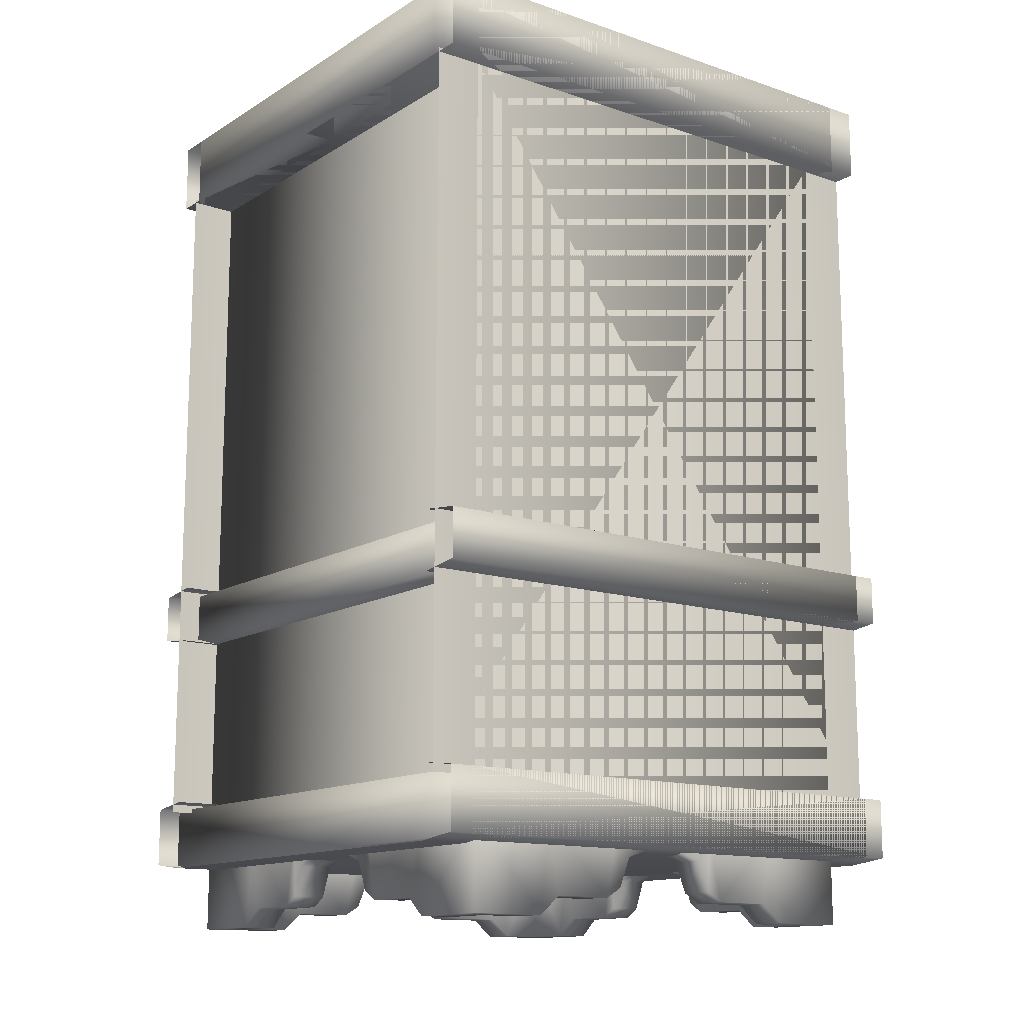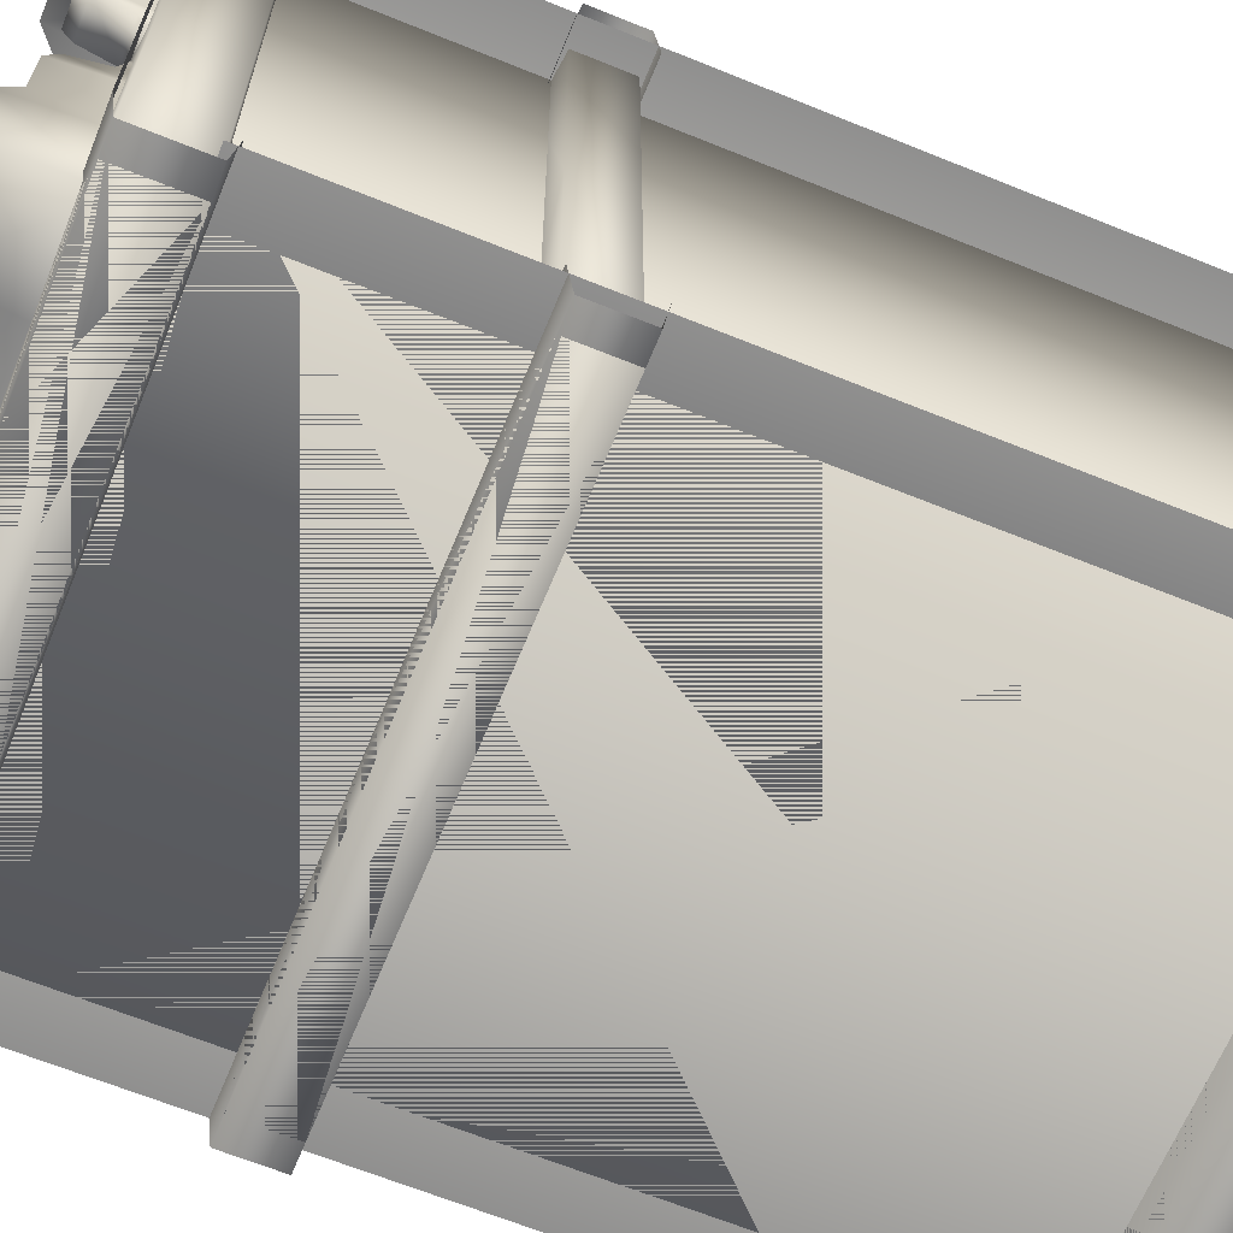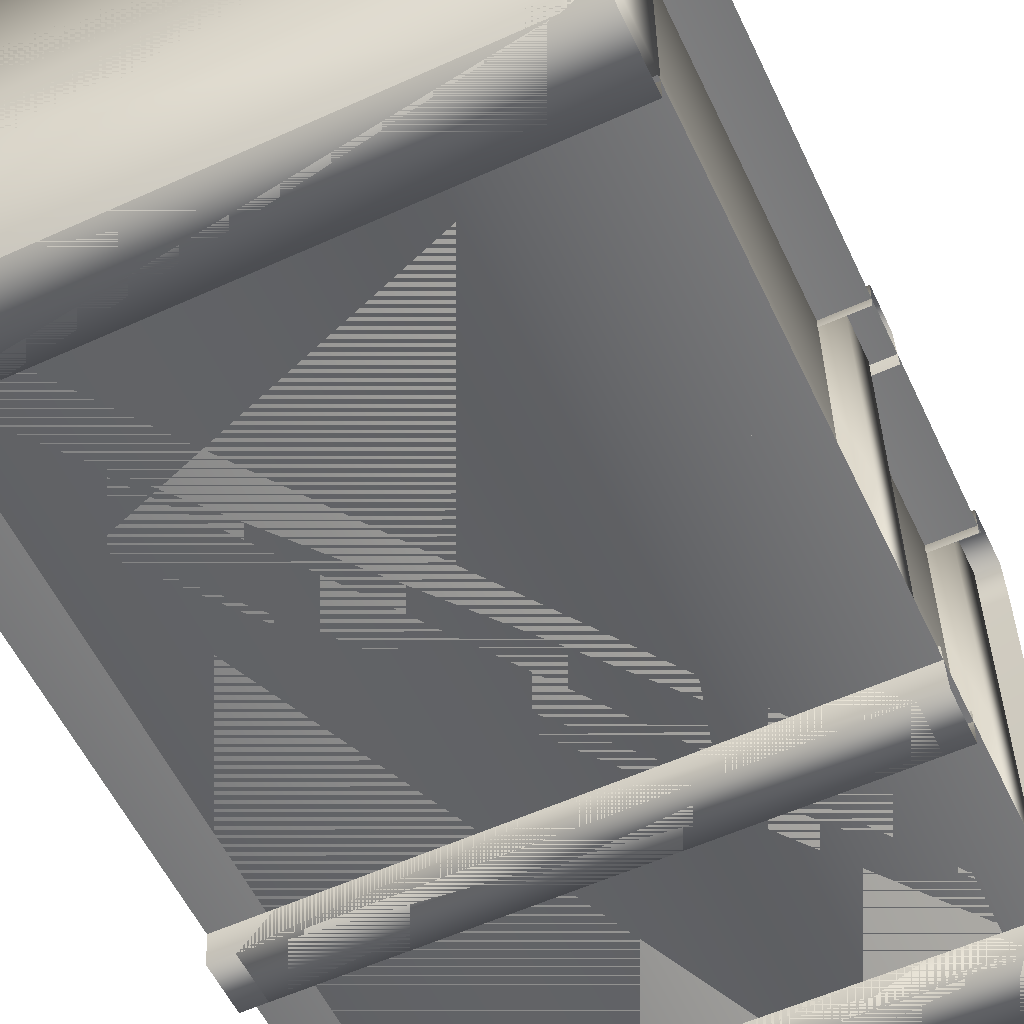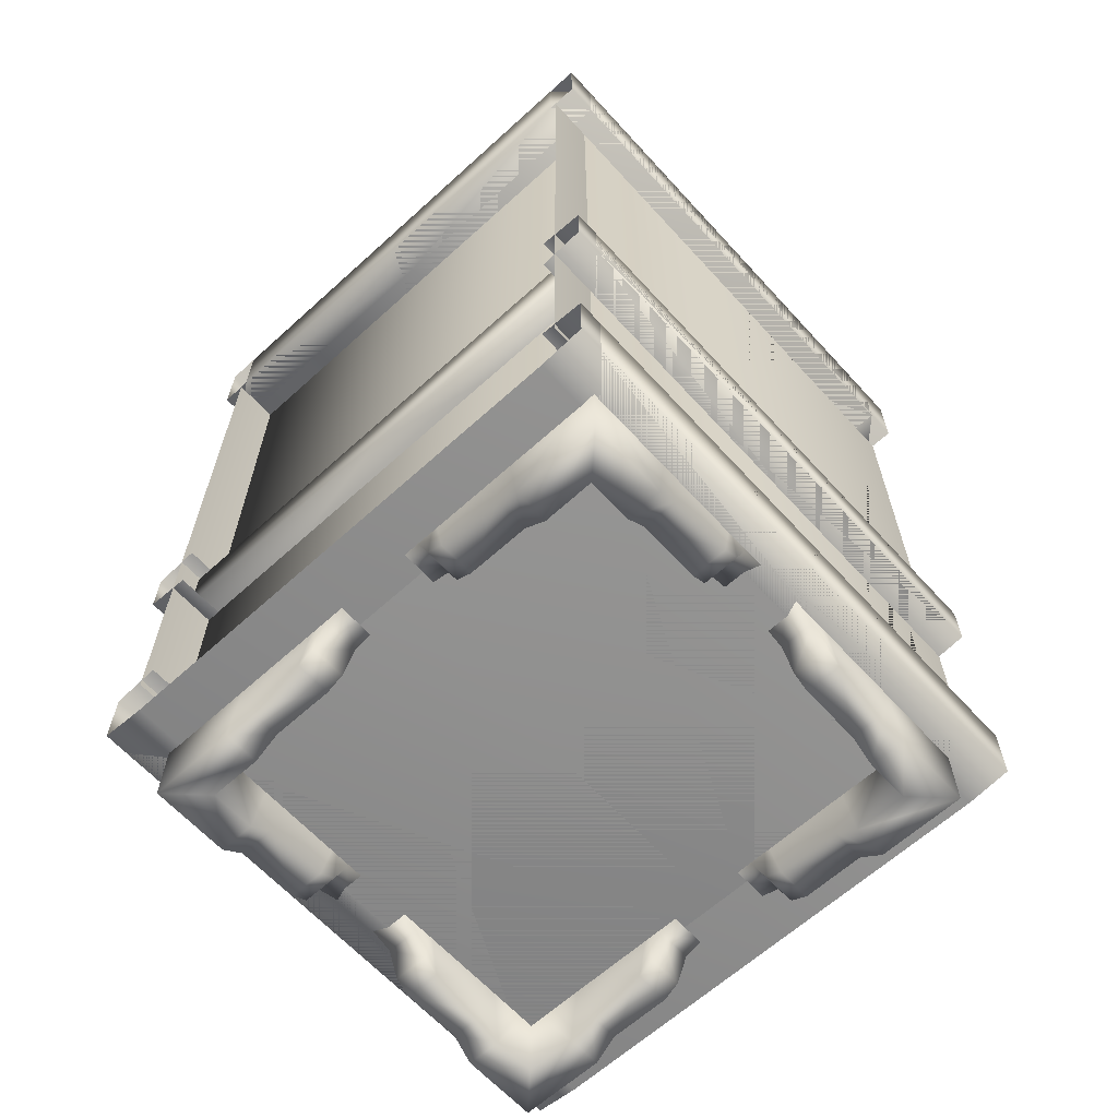
<metadata>
{"format":"obj","ext":"obj","renderer":"f3d","projection":"perspective","resolution":1024,"background":"white","views":[{"elev":-13.5,"azim":-37.0,"up":"+Y"},{"elev":-65.4,"azim":67.8,"up":"+Z"},{"elev":-57.3,"azim":-154.7,"up":"+Z"},{"elev":-64.0,"azim":132.4,"up":"+Y"}]}
</metadata>
<code>
v  -0 164 -6.646
v  0 164 -50
v  -0 150.7 -50
v  -0 150.7 -6.646
v  5.644 150.7 -0.9242
v  5.644 164 -0.9242
v  5.644 150.7 -50
v  100 22.51 -5.246
v  100 151.4 -5.246
v  8.526 151.4 -5.246
v  8.526 22.51 -5.246
v  4.263 66.27 0
v  4.263 66.27 -50
v  4.263 57.42 -50
v  4.263 57.42 0
v  12.41 56.47 -50
v  12.41 56.47 -7.775
v  100 66.27 0
v  100 67.23 -7.775
v  12.41 67.23 -7.775
v  100 150.7 -0.9242
v  100 164 -0.9242
v  100 150.7 -50
v  100 57.42 0
v  100 56.47 -7.775
v  5.644 164 -50
v  8.526 22.51 -50
v  8.526 151.4 -50
v  12.41 67.23 -50
v  100 164 -50
v  14.64 15.9 -11.47
v  24.24 15.91 -11.51
v  22.29 -0 -11.51
v  14.64 -0 -11.47
v  26.19 3.338 -11.51
v  39.21 15.93 -11.51
v  36.91 3.353 -11.51
v  39.72 5.087 -11.51
v  41.89 10.44 -11.51
v  48.19 16.55 -11.51
v  48.19 12.55 -11.51
v  14.7 -0 -20.4
v  14.7 15.91 -22.38
v  14.7 3.338 -24.36
v  14.7 3.353 -35.22
v  14.7 15.93 -37.55
v  14.7 5.087 -38.07
v  14.7 10.44 -40.26
v  14.7 14.55 -46.65
v  14.7 16.24 -42.1
v  14.7 11.5 -43.46
v  22.29 -0 -5.246
v  24.24 15.91 -5.246
v  8.526 15.9 -5.246
v  8.526 -0 -5.246
v  26.19 3.338 -5.246
v  36.91 3.353 -5.246
v  39.21 15.93 -5.246
v  41.89 10.44 -5.246
v  39.72 5.087 -5.246
v  48.19 12.55 -5.246
v  48.19 16.55 -5.246
v  8.526 -0 -20.4
v  8.526 15.91 -22.38
v  8.526 3.338 -24.36
v  8.526 3.353 -35.22
v  8.526 15.93 -37.55
v  8.526 10.44 -40.26
v  8.526 5.087 -38.07
v  8.526 16.24 -42.1
v  8.526 14.55 -46.65
v  8.526 11.5 -43.46
v  11.61 12.55 -46.65
v  11.61 16.55 -46.65
v  14.7 16.55 -46.65
v  14.7 12.55 -46.65
v  8.526 12.55 -46.65
v  8.526 16.55 -46.65
v  0 164 -93.35
v  -0 150.7 -93.35
v  5.644 164 -99.08
v  5.644 150.7 -99.08
v  8.526 151.4 -94.75
v  100 151.4 -94.75
v  100 22.51 -94.75
v  8.526 22.51 -94.75
v  4.263 66.27 -100
v  4.263 57.42 -100
v  12.41 56.47 -92.22
v  100 66.27 -100
v  12.41 67.23 -92.22
v  100 67.23 -92.22
v  100 164 -99.08
v  100 150.7 -99.08
v  100 57.42 -100
v  100 56.47 -92.22
v  14.64 15.9 -88.53
v  14.64 -0 -88.53
v  22.29 -0 -88.49
v  24.24 15.91 -88.49
v  26.19 3.338 -88.49
v  36.91 3.353 -88.49
v  39.21 15.93 -88.49
v  39.72 5.087 -88.49
v  41.89 10.44 -88.49
v  48.19 12.55 -88.49
v  48.19 16.55 -88.49
v  14.7 15.91 -77.62
v  14.7 -0 -79.6
v  14.7 3.338 -75.64
v  14.7 15.93 -62.45
v  14.7 3.353 -64.78
v  14.7 5.087 -61.93
v  14.7 10.44 -59.74
v  14.7 14.55 -53.35
v  14.7 11.5 -56.54
v  14.7 16.24 -57.9
v  22.29 -0 -94.75
v  8.526 -0 -94.75
v  8.526 15.9 -94.75
v  24.24 15.91 -94.75
v  26.19 3.338 -94.75
v  36.91 3.353 -94.75
v  39.21 15.93 -94.75
v  41.89 10.44 -94.75
v  39.72 5.087 -94.75
v  48.19 12.55 -94.75
v  48.19 16.55 -94.75
v  8.526 -0 -79.6
v  8.526 15.91 -77.62
v  8.526 3.338 -75.64
v  8.526 3.353 -64.78
v  8.526 15.93 -62.45
v  8.526 5.087 -61.93
v  8.526 10.44 -59.74
v  8.526 16.24 -57.9
v  8.526 11.5 -56.54
v  8.526 14.55 -53.35
v  11.61 12.55 -53.35
v  11.61 16.55 -53.35
v  14.7 16.55 -53.35
v  14.7 12.55 -53.35
v  8.526 12.55 -53.35
v  8.526 16.55 -53.35
v  4.263 23.33 0
v  4.263 23.33 -50
v  4.263 12.42 -50
v  4.263 12.42 0
v  12.41 11.46 -50
v  12.41 11.46 -7.775
v  100 23.33 0
v  100 24.29 -7.775
v  12.41 24.29 -7.775
v  100 12.42 0
v  100 11.46 -7.775
v  12.41 24.29 -50
v  4.263 23.33 -100
v  4.263 12.42 -100
v  12.41 11.46 -92.22
v  100 23.33 -100
v  12.41 24.29 -92.22
v  100 24.29 -92.22
v  100 12.42 -100
v  100 11.46 -92.22
v  100 11.46 -50
g base1
f 1 2 3
f 3 4 1
f 4 5 6
f 6 1 4
f 4 3 7
f 7 5 4
f 8 9 10
f 10 11 8
f 12 13 14
f 14 15 12
f 14 16 17
f 17 15 14
f 18 19 20
f 20 12 18
f 6 5 21
f 21 22 6
f 5 7 23
f 23 21 5
f 12 15 24
f 24 18 12
f 24 15 17
f 17 25 24
f 1 6 26
f 26 2 1
f 27 11 10
f 10 28 27
f 13 12 20
f 20 29 13
f 6 22 30
f 30 26 6
f 31 32 33
f 33 34 31
f 33 32 35
f 32 36 37
f 37 35 32
f 38 36 39
f 36 40 41
f 41 39 36
f 37 36 38
f 31 34 42
f 42 43 31
f 42 44 43
f 43 44 45
f 45 46 43
f 47 48 46
f 49 50 51
f 45 47 46
f 52 53 54
f 54 55 52
f 56 53 52
f 57 58 53
f 53 56 57
f 59 58 60
f 61 62 58
f 58 59 61
f 60 58 57
f 63 55 54
f 54 64 63
f 64 65 63
f 66 65 64
f 64 67 66
f 67 68 69
f 70 71 72
f 67 69 66
f 52 55 34
f 34 33 52
f 56 52 33
f 33 35 56
f 57 56 35
f 35 37 57
f 59 60 38
f 38 39 59
f 61 59 39
f 39 41 61
f 62 61 41
f 41 40 62
f 60 57 37
f 37 38 60
f 55 63 42
f 42 34 55
f 63 65 44
f 44 42 63
f 65 66 45
f 45 44 65
f 69 68 48
f 48 47 69
f 73 71 74
f 74 49 73
f 51 72 73
f 66 69 47
f 47 45 66
f 50 46 48
f 48 51 50
f 49 75 50
f 51 76 49
f 71 77 72
f 70 78 71
f 68 67 70
f 70 72 68
f 71 78 74
f 73 77 71
f 49 76 73
f 74 75 49
f 72 77 73
f 48 68 72
f 72 51 48
f 73 76 51
f 79 80 3
f 3 2 79
f 80 79 81
f 81 82 80
f 80 82 7
f 7 3 80
f 83 84 85
f 85 86 83
f 87 88 14
f 14 13 87
f 14 88 89
f 89 16 14
f 90 87 91
f 91 92 90
f 81 93 94
f 94 82 81
f 82 94 23
f 23 7 82
f 87 90 95
f 95 88 87
f 95 96 89
f 89 88 95
f 79 2 26
f 26 81 79
f 28 83 86
f 86 27 28
f 13 29 91
f 91 87 13
f 81 26 30
f 30 93 81
f 97 98 99
f 99 100 97
f 99 101 100
f 100 101 102
f 102 103 100
f 104 105 103
f 103 105 106
f 106 107 103
f 102 104 103
f 97 108 109
f 109 98 97
f 109 108 110
f 108 111 112
f 112 110 108
f 113 111 114
f 115 116 117
f 112 111 113
f 118 119 120
f 120 121 118
f 122 118 121
f 123 122 121
f 121 124 123
f 125 126 124
f 127 125 124
f 124 128 127
f 126 123 124
f 129 130 120
f 120 119 129
f 130 129 131
f 132 133 130
f 130 131 132
f 133 134 135
f 136 137 138
f 133 132 134
f 118 99 98
f 98 119 118
f 122 101 99
f 99 118 122
f 123 102 101
f 101 122 123
f 125 105 104
f 104 126 125
f 127 106 105
f 105 125 127
f 128 107 106
f 106 127 128
f 126 104 102
f 102 123 126
f 119 98 109
f 109 129 119
f 129 109 110
f 110 131 129
f 131 110 112
f 112 132 131
f 134 113 114
f 114 135 134
f 139 115 140
f 140 138 139
f 116 139 137
f 132 112 113
f 113 134 132
f 117 116 114
f 114 111 117
f 115 117 141
f 116 115 142
f 138 137 143
f 136 138 144
f 135 137 136
f 136 133 135
f 138 140 144
f 139 138 143
f 115 139 142
f 140 115 141
f 137 139 143
f 114 116 137
f 137 135 114
f 139 116 142
f 145 146 147
f 147 148 145
f 147 149 150
f 150 148 147
f 151 152 153
f 153 145 151
f 145 148 154
f 154 151 145
f 154 148 150
f 150 155 154
f 146 145 153
f 153 156 146
f 157 158 147
f 147 146 157
f 147 158 159
f 159 149 147
f 160 157 161
f 161 162 160
f 157 160 163
f 163 158 157
f 163 164 159
f 159 158 163
f 146 156 161
f 161 157 146
f 150 149 165
f 165 155 150
f 159 164 165
f 165 149 159
v  100 164 -6.646
v  100 150.7 -6.646
v  100 150.7 -50
v  100 164 -50
v  94.36 164 -0.9242
v  94.36 150.7 -0.9242
v  94.36 150.7 -50
v  91.47 151.4 -5.246
v  0 151.4 -5.246
v  0 22.51 -5.246
v  91.47 22.51 -5.246
v  95.74 66.27 -0
v  95.74 57.42 -0
v  95.74 57.42 -50
v  95.74 66.27 -50
v  87.59 56.47 -7.775
v  87.59 56.47 -50
v  0 66.27 0
v  87.59 67.23 -7.775
v  -0 67.23 -7.775
v  0 164 -0.9242
v  0 150.7 -0.9242
v  -0 150.7 -50
v  0 57.42 0
v  -0 56.47 -7.775
v  94.36 164 -50
v  91.47 151.4 -50
v  91.47 22.51 -50
v  87.59 67.23 -50
v  -0 164 -50
v  85.36 15.9 -11.47
v  85.36 -0 -11.47
v  77.71 -0 -11.51
v  75.76 15.91 -11.51
v  73.81 3.338 -11.51
v  63.09 3.353 -11.51
v  60.79 15.93 -11.51
v  60.28 5.087 -11.51
v  58.11 10.44 -11.51
v  51.81 12.55 -11.51
v  51.81 16.55 -11.51
v  85.3 15.91 -22.38
v  85.3 -0 -20.4
v  85.3 3.338 -24.36
v  85.3 15.93 -37.55
v  85.3 3.353 -35.22
v  85.3 5.087 -38.07
v  85.3 10.44 -40.26
v  85.3 14.55 -46.65
v  85.3 11.5 -43.46
v  85.3 16.24 -42.1
v  77.71 -0 -5.246
v  91.47 -0 -5.246
v  91.47 15.9 -5.246
v  75.76 15.91 -5.246
v  73.81 3.338 -5.246
v  63.09 3.353 -5.246
v  60.79 15.93 -5.246
v  58.11 10.44 -5.246
v  60.28 5.087 -5.246
v  51.81 12.55 -5.246
v  51.81 16.55 -5.246
v  91.47 -0 -20.4
v  91.47 15.91 -22.38
v  91.47 3.338 -24.36
v  91.47 3.353 -35.22
v  91.47 15.93 -37.55
v  91.47 5.087 -38.07
v  91.47 10.44 -40.26
v  91.47 16.24 -42.1
v  91.47 11.5 -43.46
v  91.47 14.55 -46.65
v  88.39 12.55 -46.65
v  88.39 16.55 -46.65
v  85.3 16.55 -46.65
v  85.3 12.55 -46.65
v  91.47 12.55 -46.65
v  91.47 16.55 -46.65
v  100 164 -93.35
v  100 150.7 -93.35
v  94.36 150.7 -99.08
v  94.36 164 -99.08
v  -0 22.51 -94.75
v  -0 151.4 -94.75
v  91.47 151.4 -94.75
v  91.47 22.51 -94.75
v  95.74 66.27 -100
v  95.74 57.42 -100
v  87.59 56.47 -92.22
v  -0 66.27 -100
v  -0 67.23 -92.22
v  87.59 67.23 -92.22
v  -0 150.7 -99.08
v  -0 164 -99.08
v  -0 57.42 -100
v  -0 56.47 -92.22
v  85.36 15.9 -88.53
v  75.76 15.91 -88.49
v  77.71 -0 -88.49
v  85.36 -0 -88.53
v  73.81 3.338 -88.49
v  60.79 15.93 -88.49
v  63.09 3.353 -88.49
v  60.28 5.087 -88.49
v  58.11 10.44 -88.49
v  51.81 16.55 -88.49
v  51.81 12.55 -88.49
v  85.3 -0 -79.6
v  85.3 15.91 -77.62
v  85.3 3.338 -75.64
v  85.3 3.353 -64.78
v  85.3 15.93 -62.45
v  85.3 5.087 -61.93
v  85.3 10.44 -59.74
v  85.3 14.55 -53.35
v  85.3 16.24 -57.9
v  85.3 11.5 -56.54
v  77.71 -0 -94.75
v  75.76 15.91 -94.75
v  91.47 15.9 -94.75
v  91.47 -0 -94.75
v  73.81 3.338 -94.75
v  63.09 3.353 -94.75
v  60.79 15.93 -94.75
v  58.11 10.44 -94.75
v  60.28 5.087 -94.75
v  51.81 12.55 -94.75
v  51.81 16.55 -94.75
v  91.47 -0 -79.6
v  91.47 15.91 -77.62
v  91.47 3.338 -75.64
v  91.47 3.353 -64.78
v  91.47 15.93 -62.45
v  91.47 10.44 -59.74
v  91.47 5.087 -61.93
v  91.47 16.24 -57.9
v  91.47 14.55 -53.35
v  91.47 11.5 -56.54
v  88.39 12.55 -53.35
v  88.39 16.55 -53.35
v  85.3 16.55 -53.35
v  85.3 12.55 -53.35
v  91.47 12.55 -53.35
v  91.47 16.55 -53.35
v  95.74 23.33 -0
v  95.74 12.42 -0
v  95.74 12.42 -50
v  95.74 23.33 -50
v  87.59 11.46 -7.775
v  87.59 11.46 -50
v  0 23.33 0
v  87.59 24.29 -7.775
v  -0 24.29 -7.775
v  0 12.42 0
v  -0 11.46 -7.775
v  87.59 24.29 -50
v  95.74 23.33 -100
v  95.74 12.42 -100
v  87.59 11.46 -92.22
v  -0 23.33 -100
v  -0 24.29 -92.22
v  87.59 24.29 -92.22
v  -0 12.42 -100
v  -0 11.46 -92.22
v  -0 11.46 -50
g base2
f 166 167 168
f 168 169 166
f 167 166 170
f 170 171 167
f 167 171 172
f 172 168 167
f 173 174 175
f 175 176 173
f 177 178 179
f 179 180 177
f 179 178 181
f 181 182 179
f 183 177 184
f 184 185 183
f 170 186 187
f 187 171 170
f 171 187 188
f 188 172 171
f 177 183 189
f 189 178 177
f 189 190 181
f 181 178 189
f 166 169 191
f 191 170 166
f 192 173 176
f 176 193 192
f 180 194 184
f 184 177 180
f 170 191 195
f 195 186 170
f 196 197 198
f 198 199 196
f 198 200 199
f 199 200 201
f 201 202 199
f 203 204 202
f 202 204 205
f 205 206 202
f 201 203 202
f 196 207 208
f 208 197 196
f 208 207 209
f 207 210 211
f 211 209 207
f 212 210 213
f 214 215 216
f 211 210 212
f 217 218 219
f 219 220 217
f 221 217 220
f 222 221 220
f 220 223 222
f 224 225 223
f 226 224 223
f 223 227 226
f 225 222 223
f 228 229 219
f 219 218 228
f 229 228 230
f 231 232 229
f 229 230 231
f 232 233 234
f 235 236 237
f 232 231 233
f 217 198 197
f 197 218 217
f 221 200 198
f 198 217 221
f 222 201 200
f 200 221 222
f 224 204 203
f 203 225 224
f 226 205 204
f 204 224 226
f 227 206 205
f 205 226 227
f 225 203 201
f 201 222 225
f 218 197 208
f 208 228 218
f 228 208 209
f 209 230 228
f 230 209 211
f 211 231 230
f 233 212 213
f 213 234 233
f 238 214 239
f 239 237 238
f 215 238 236
f 231 211 212
f 212 233 231
f 216 215 213
f 213 210 216
f 214 216 240
f 215 214 241
f 237 236 242
f 235 237 243
f 234 236 235
f 235 232 234
f 237 239 243
f 238 237 242
f 214 238 241
f 239 214 240
f 236 238 242
f 213 215 236
f 236 234 213
f 238 215 241
f 244 169 168
f 168 245 244
f 245 246 247
f 247 244 245
f 245 168 172
f 172 246 245
f 248 249 250
f 250 251 248
f 252 180 179
f 179 253 252
f 179 182 254
f 254 253 179
f 255 256 257
f 257 252 255
f 247 246 258
f 258 259 247
f 246 172 188
f 188 258 246
f 252 253 260
f 260 255 252
f 260 253 254
f 254 261 260
f 244 247 191
f 191 169 244
f 251 250 192
f 192 193 251
f 180 252 257
f 257 194 180
f 247 259 195
f 195 191 247
f 262 263 264
f 264 265 262
f 264 263 266
f 263 267 268
f 268 266 263
f 269 267 270
f 267 271 272
f 272 270 267
f 268 267 269
f 262 265 273
f 273 274 262
f 273 275 274
f 274 275 276
f 276 277 274
f 278 279 277
f 280 281 282
f 276 278 277
f 283 284 285
f 285 286 283
f 287 284 283
f 288 289 284
f 284 287 288
f 290 289 291
f 292 293 289
f 289 290 292
f 291 289 288
f 294 286 285
f 285 295 294
f 295 296 294
f 297 296 295
f 295 298 297
f 298 299 300
f 301 302 303
f 298 300 297
f 283 286 265
f 265 264 283
f 287 283 264
f 264 266 287
f 288 287 266
f 266 268 288
f 290 291 269
f 269 270 290
f 292 290 270
f 270 272 292
f 293 292 272
f 272 271 293
f 291 288 268
f 268 269 291
f 286 294 273
f 273 265 286
f 294 296 275
f 275 273 294
f 296 297 276
f 276 275 296
f 300 299 279
f 279 278 300
f 304 302 305
f 305 280 304
f 282 303 304
f 297 300 278
f 278 276 297
f 281 277 279
f 279 282 281
f 280 306 281
f 282 307 280
f 302 308 303
f 301 309 302
f 299 298 301
f 301 303 299
f 302 309 305
f 304 308 302
f 280 307 304
f 305 306 280
f 303 308 304
f 279 299 303
f 303 282 279
f 304 307 282
f 310 311 312
f 312 313 310
f 312 311 314
f 314 315 312
f 316 310 317
f 317 318 316
f 310 316 319
f 319 311 310
f 319 320 314
f 314 311 319
f 313 321 317
f 317 310 313
f 322 313 312
f 312 323 322
f 312 315 324
f 324 323 312
f 325 326 327
f 327 322 325
f 322 323 328
f 328 325 322
f 328 323 324
f 324 329 328
f 313 322 327
f 327 321 313
f 314 320 330
f 330 315 314
f 324 315 330
f 330 329 324

</code>
